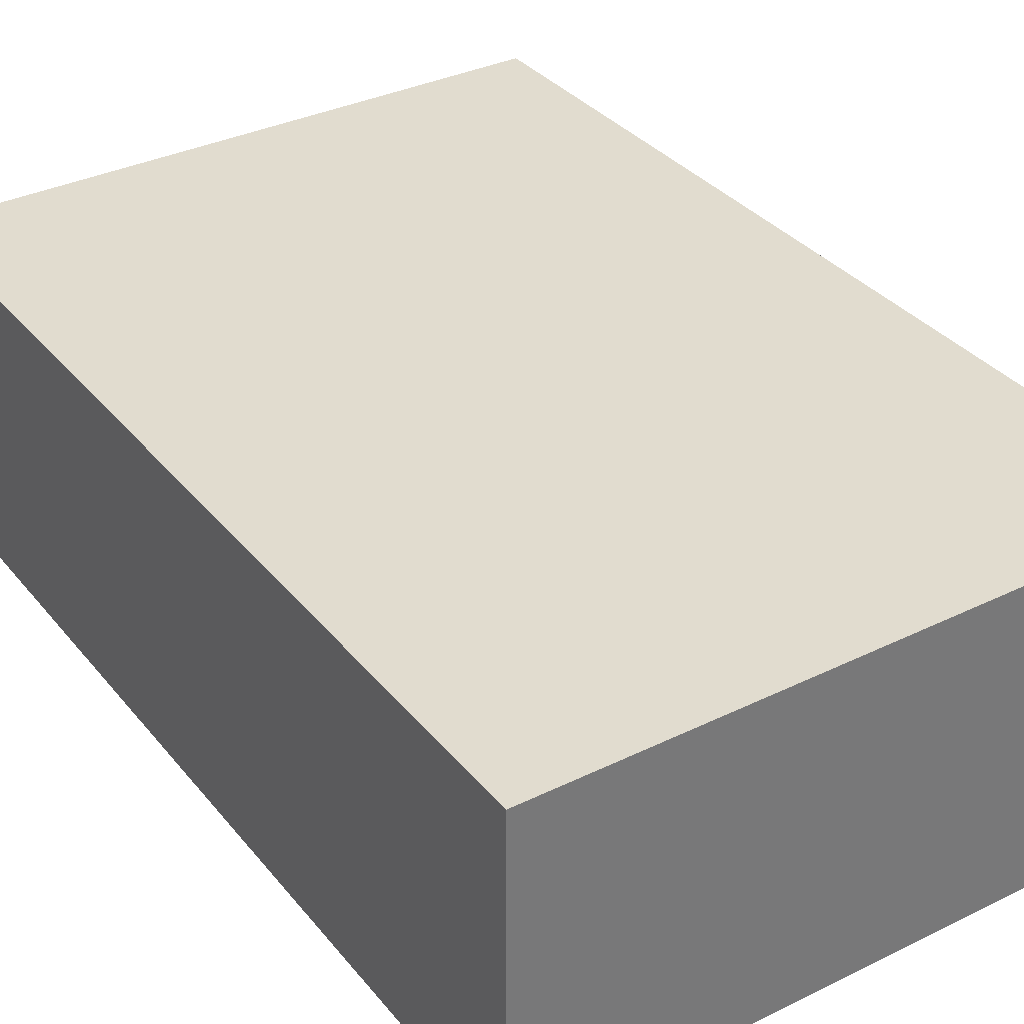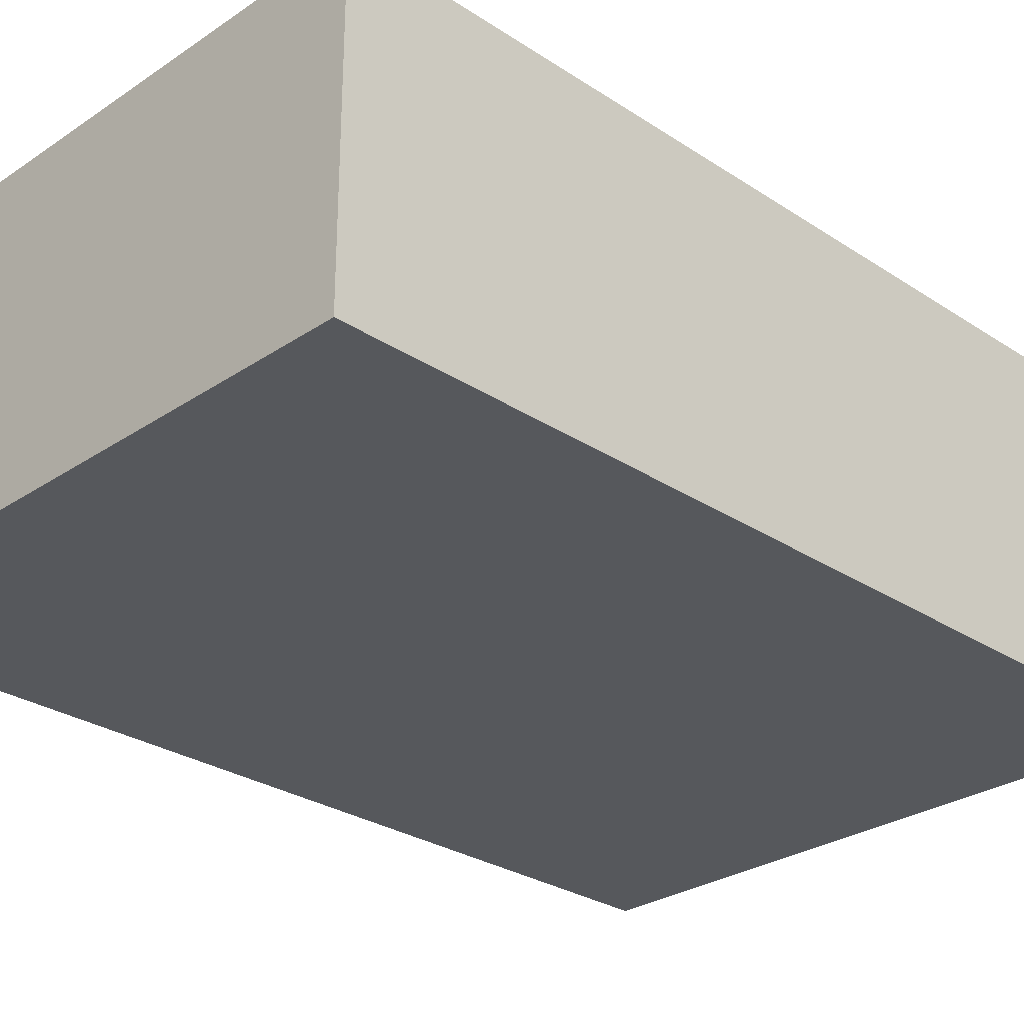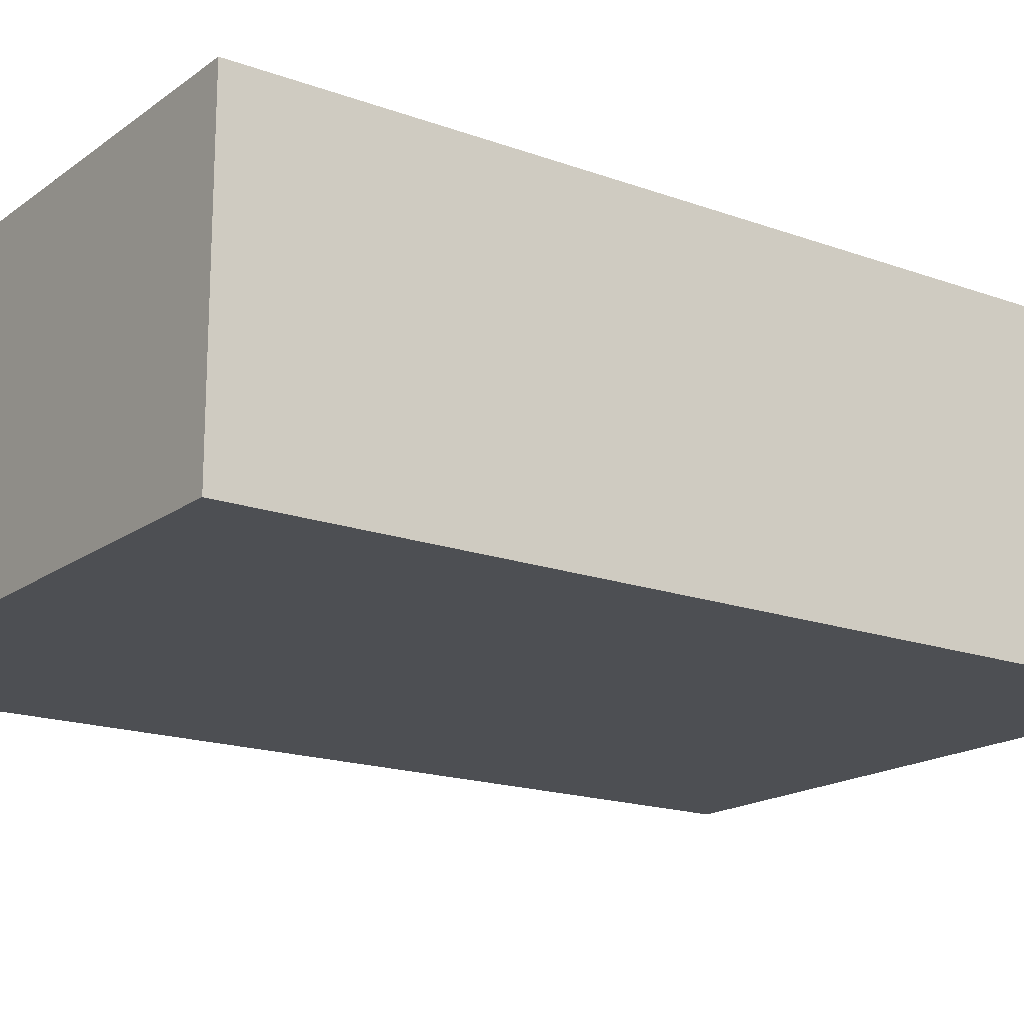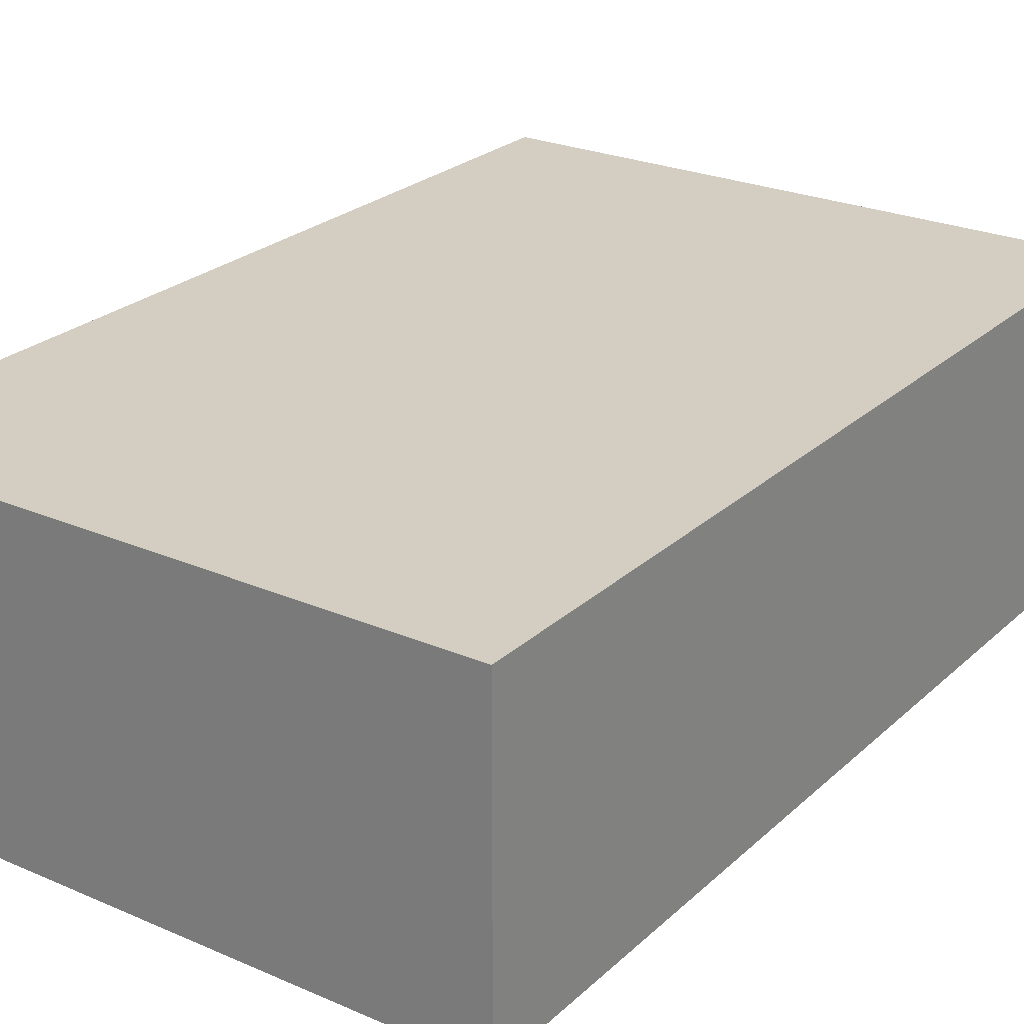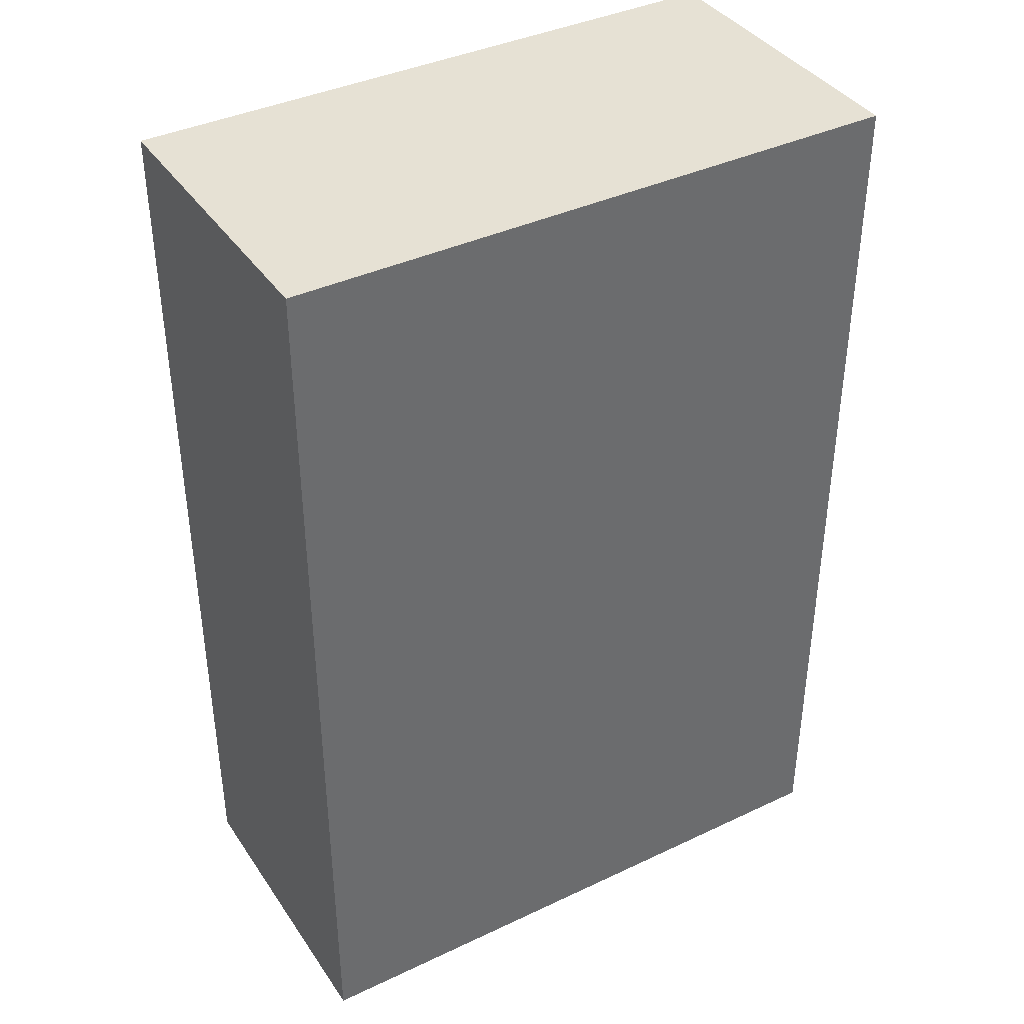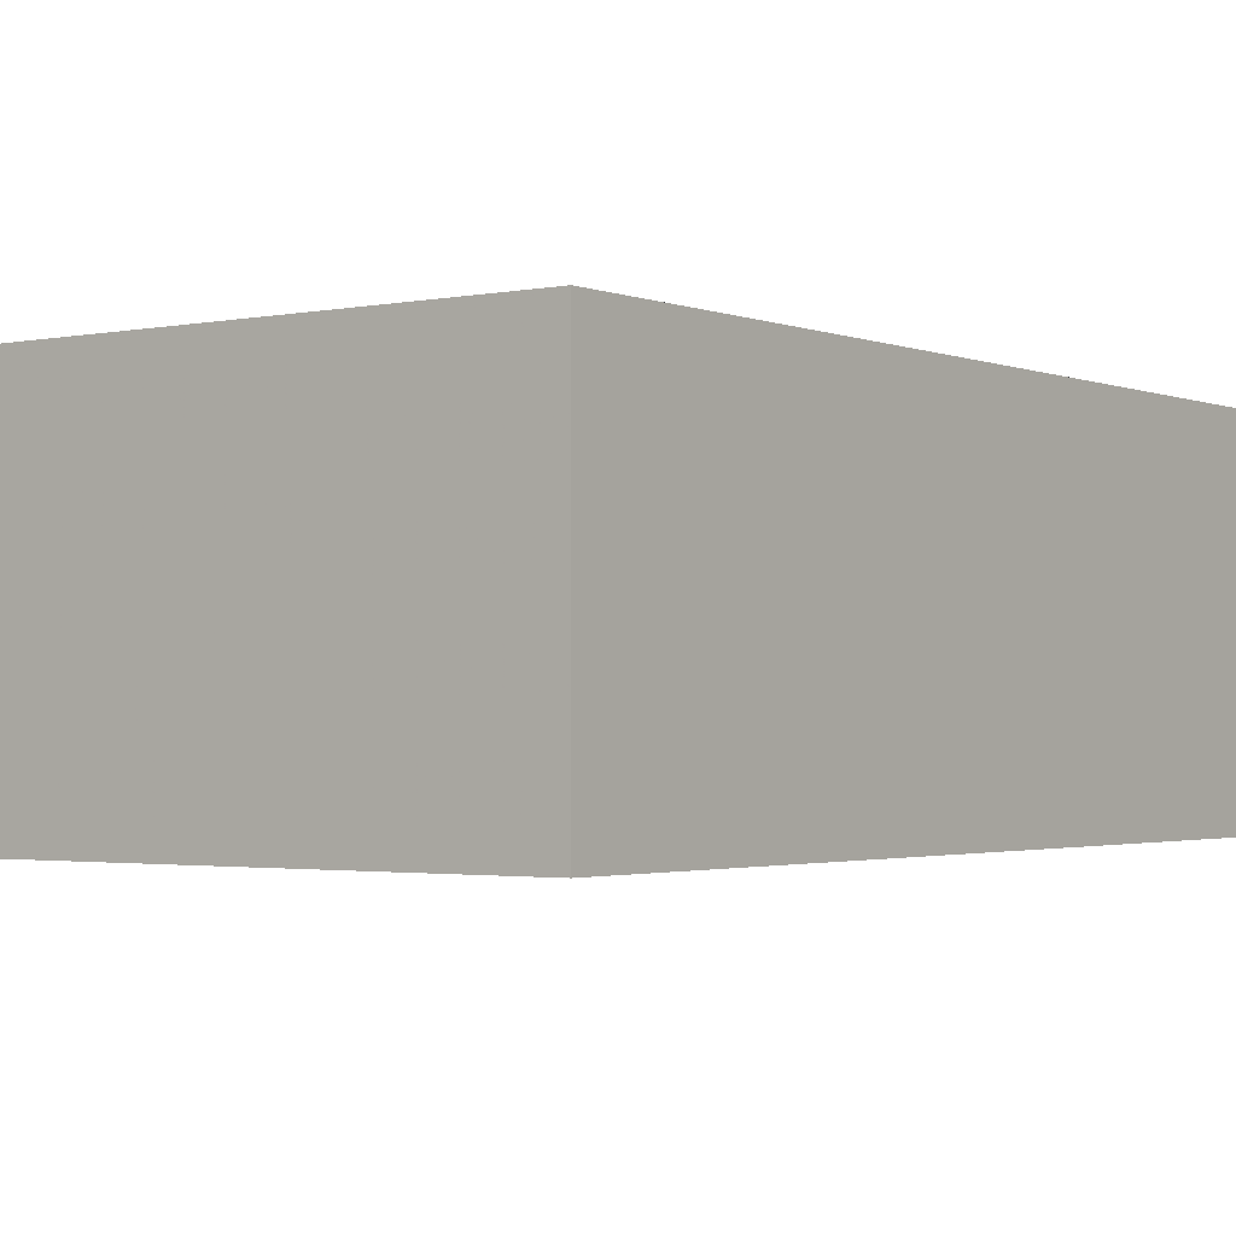
<metadata>
{"format":"obj","ext":"obj","renderer":"f3d","projection":"perspective","resolution":1024,"background":"white","views":[{"elev":34.5,"azim":146.7,"up":"+Z"},{"elev":-28.3,"azim":45.3,"up":"+Z"},{"elev":-17.5,"azim":54.3,"up":"+Z"},{"elev":25.0,"azim":35.0,"up":"+Z"},{"elev":39.1,"azim":149.4,"up":"+Y"},{"elev":-2.0,"azim":36.2,"up":"+Z"}]}
</metadata>
<code>
v  2.15  5.31  0.5
v  2.15  5.31 -0.5
v  2.15  2.31  0.5
v  2.15  2.31 -0.5
v  0.15  5.31  0.5
v  0.15  5.31 -0.5
v  0.15  2.31  0.5
v  0.15  2.31 -0.5
f 1 5 7
f 1 7 3
f 1 2 6
f 1 6 5
f 1 3 4
f 1 4 2
f 5 6 8
f 5 8 7
f 2 4 8
f 2 8 6
f 3 7 8
f 3 8 4

</code>
